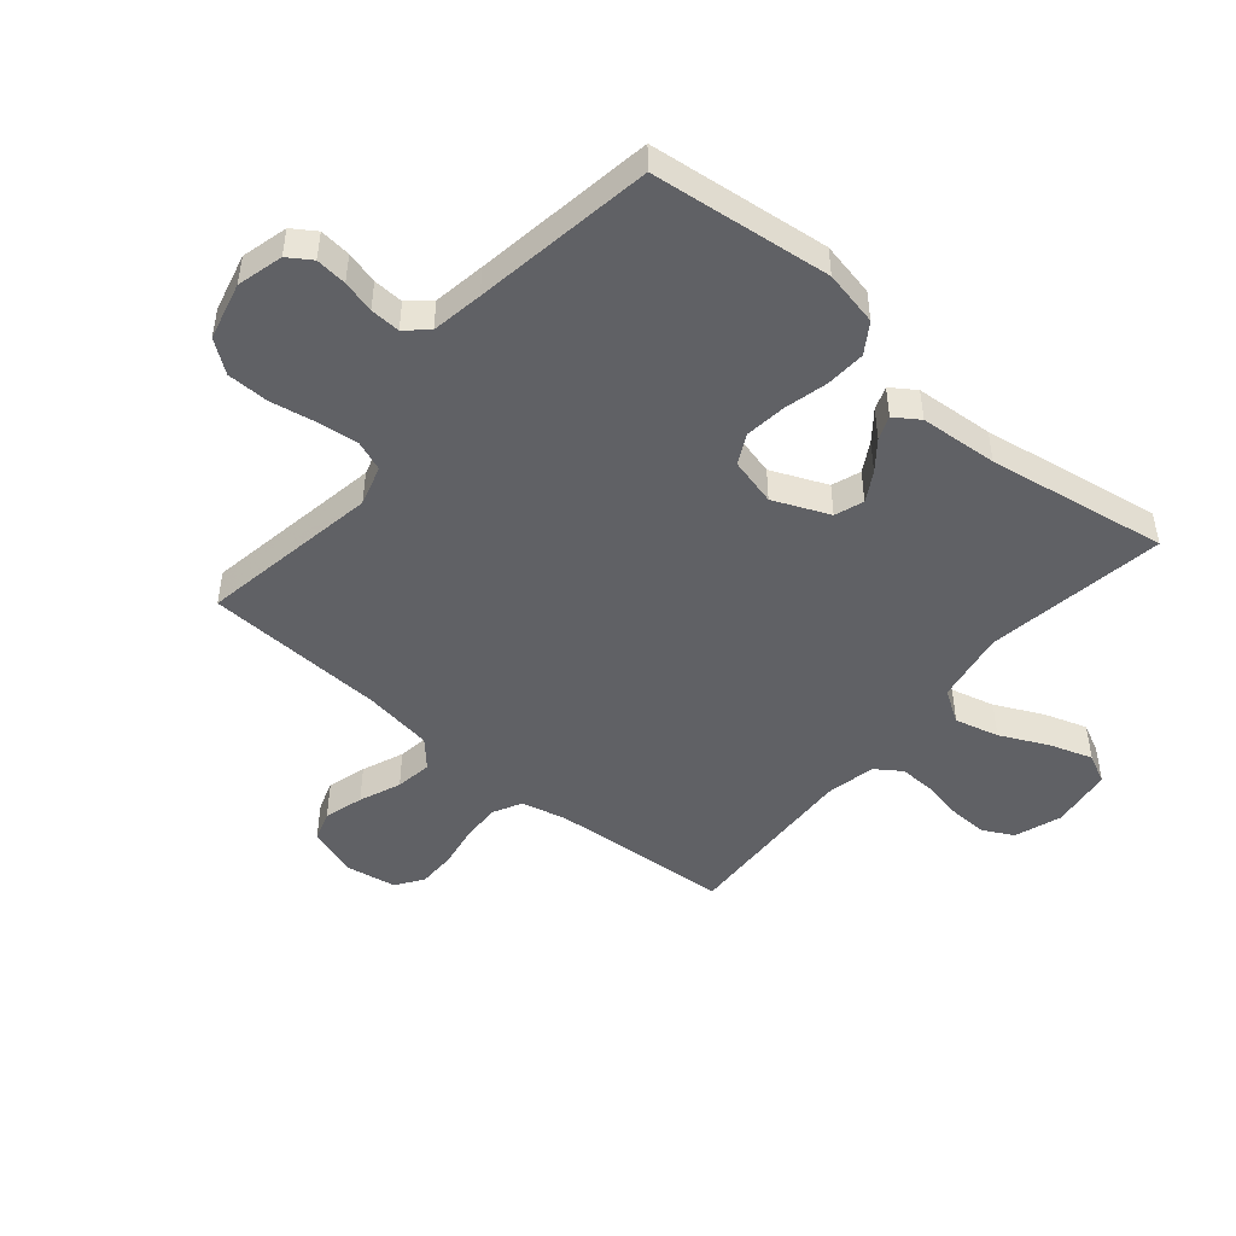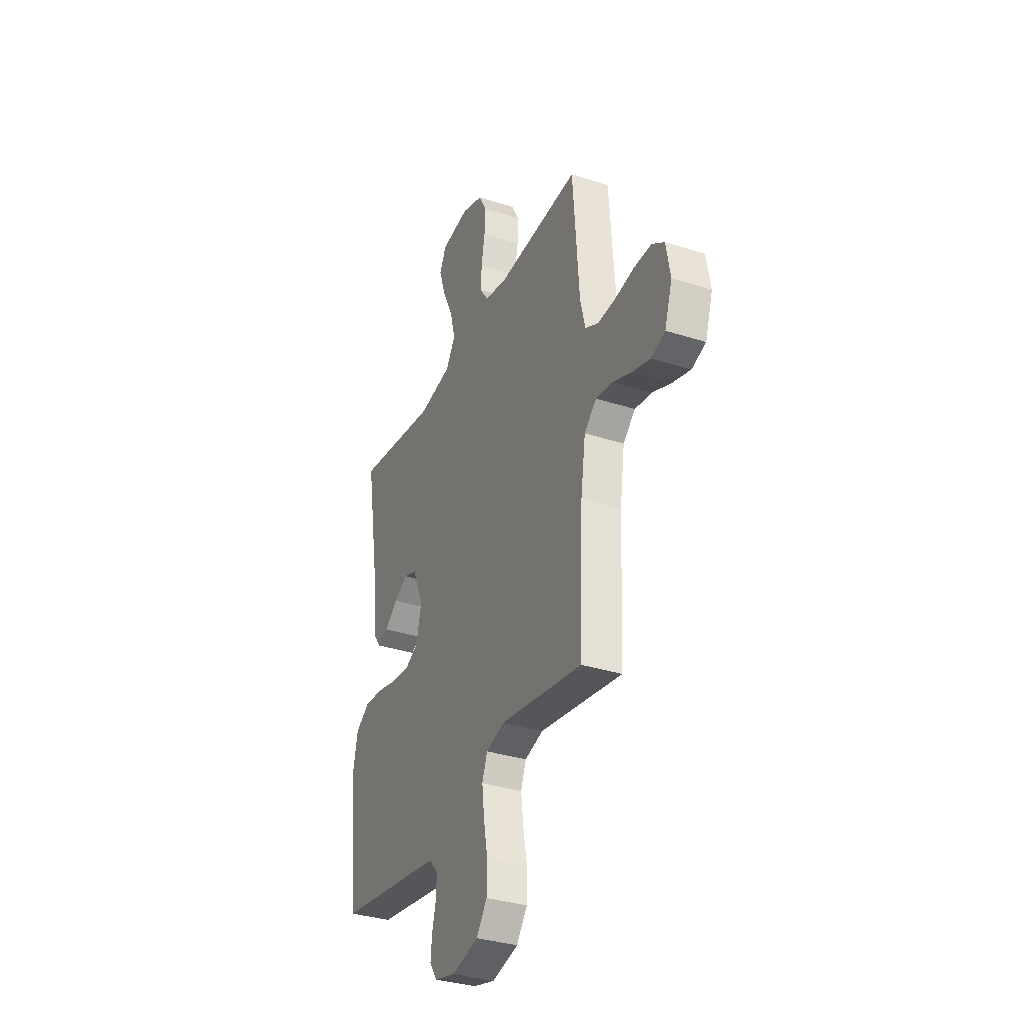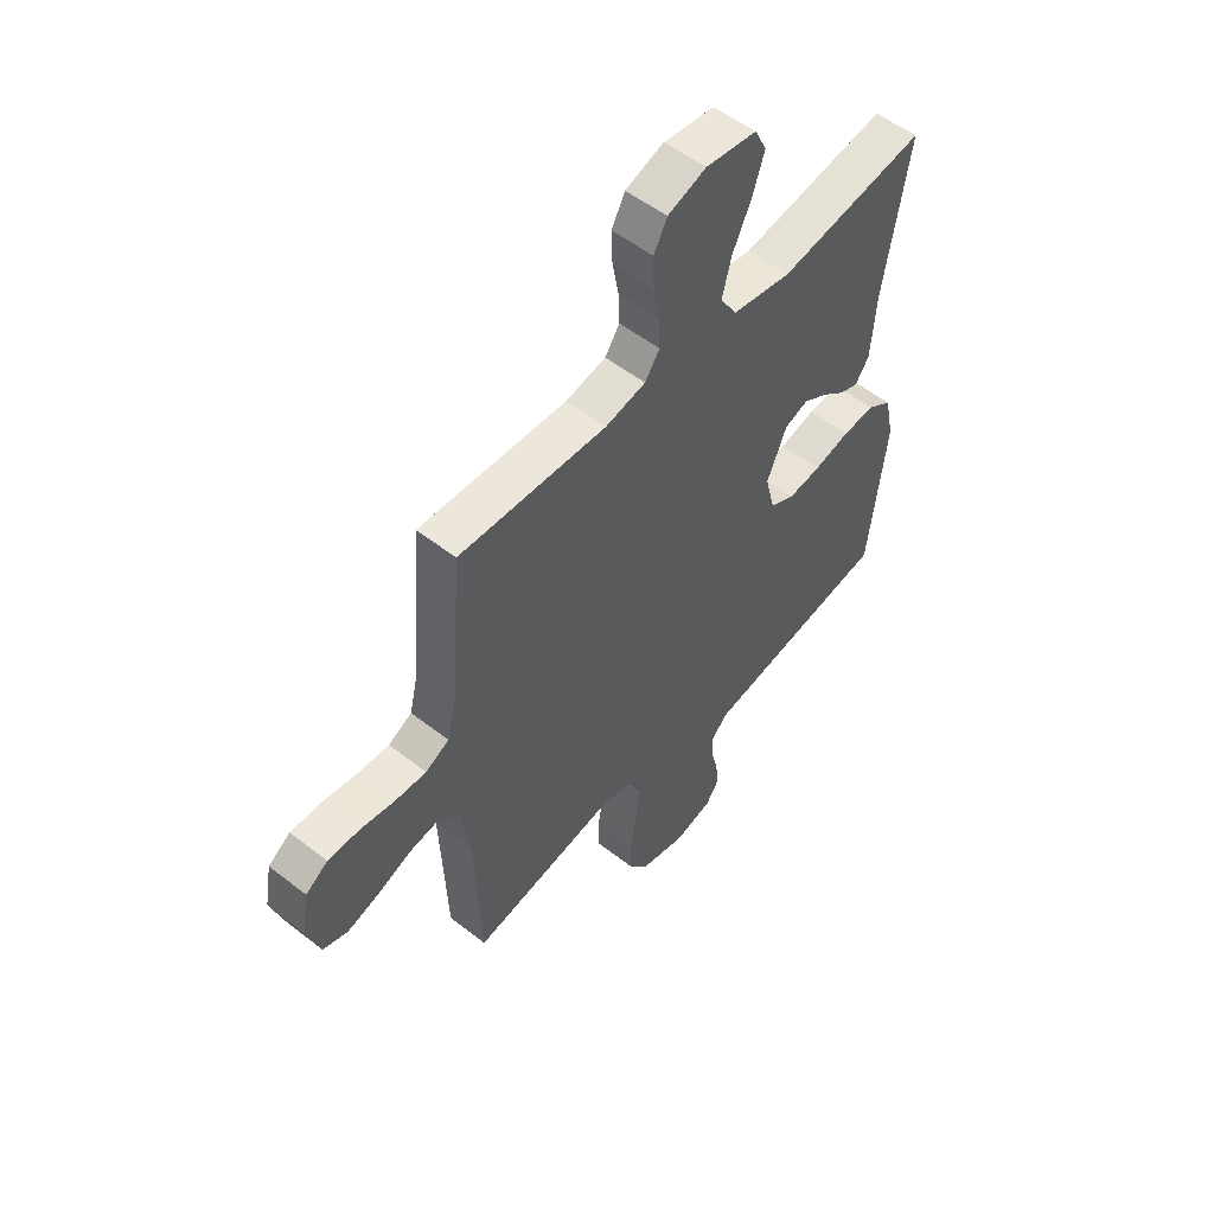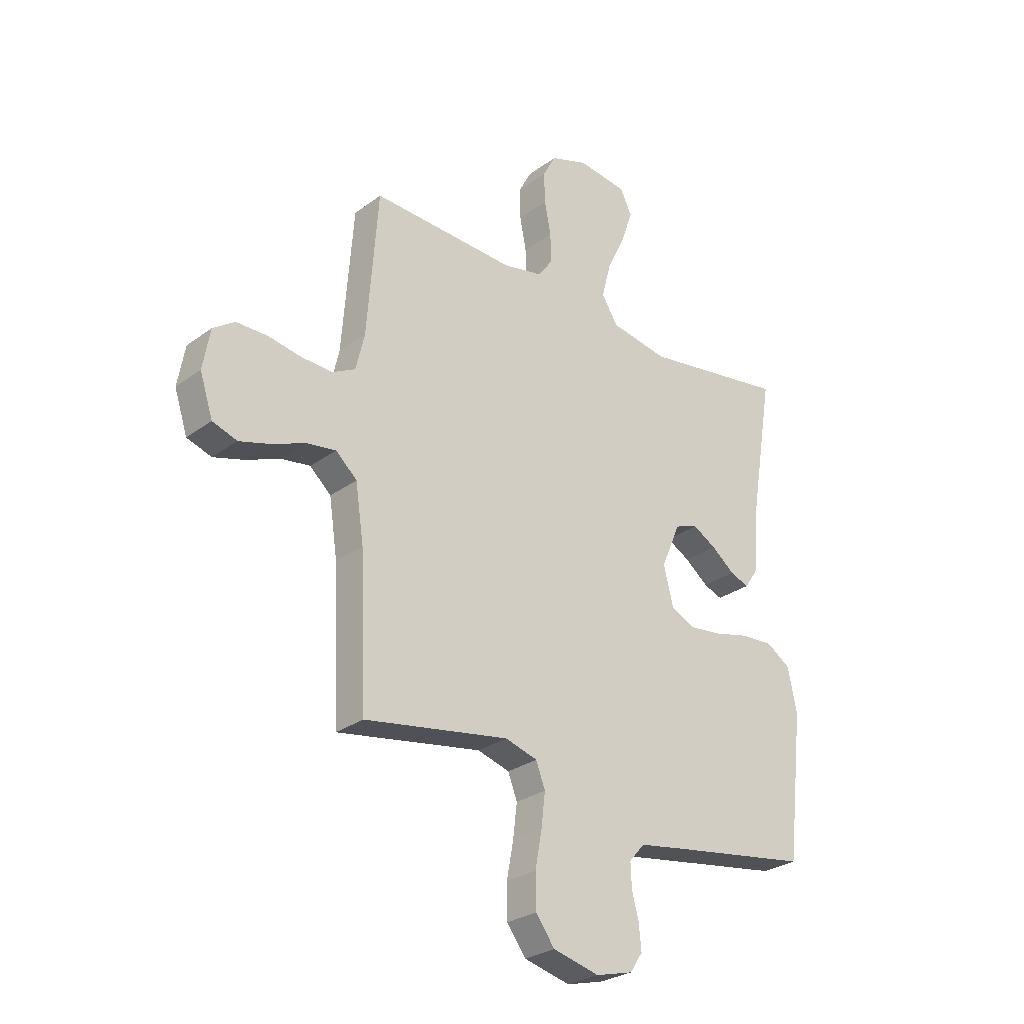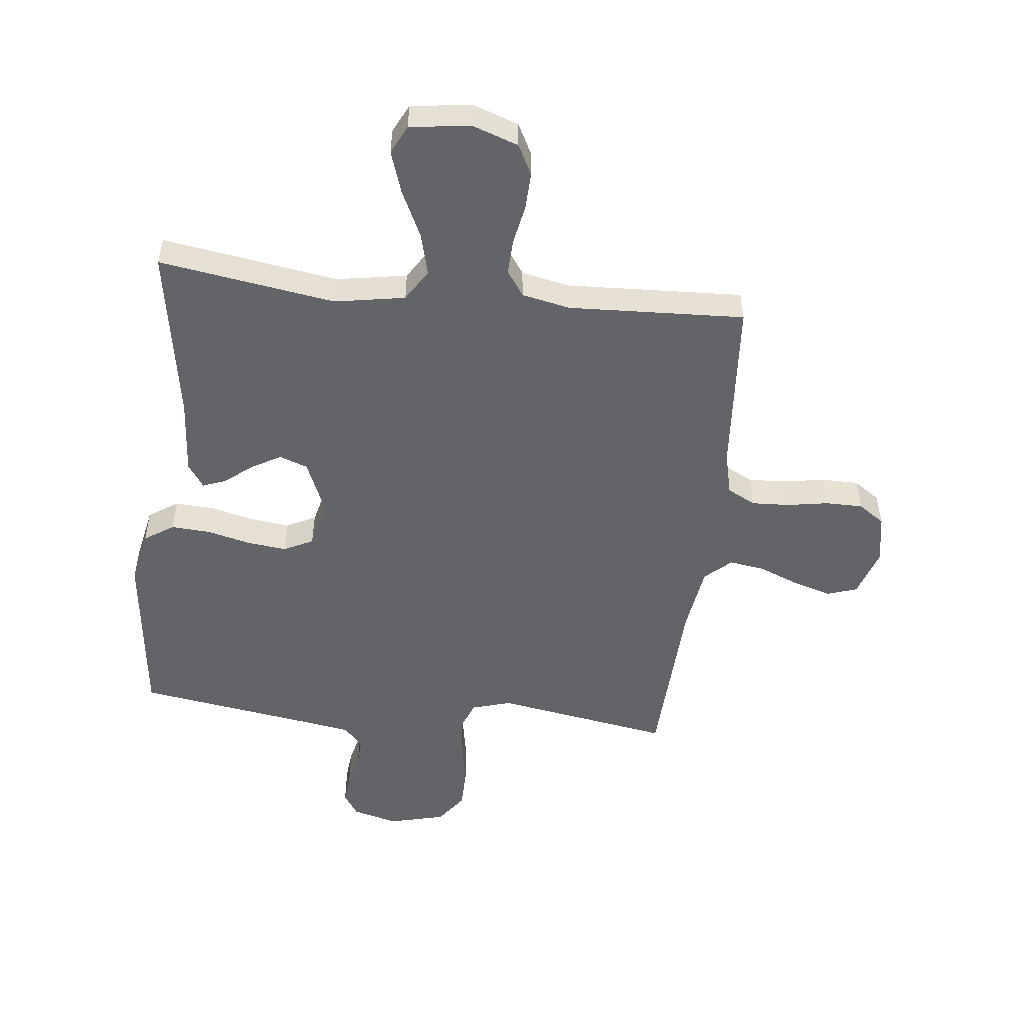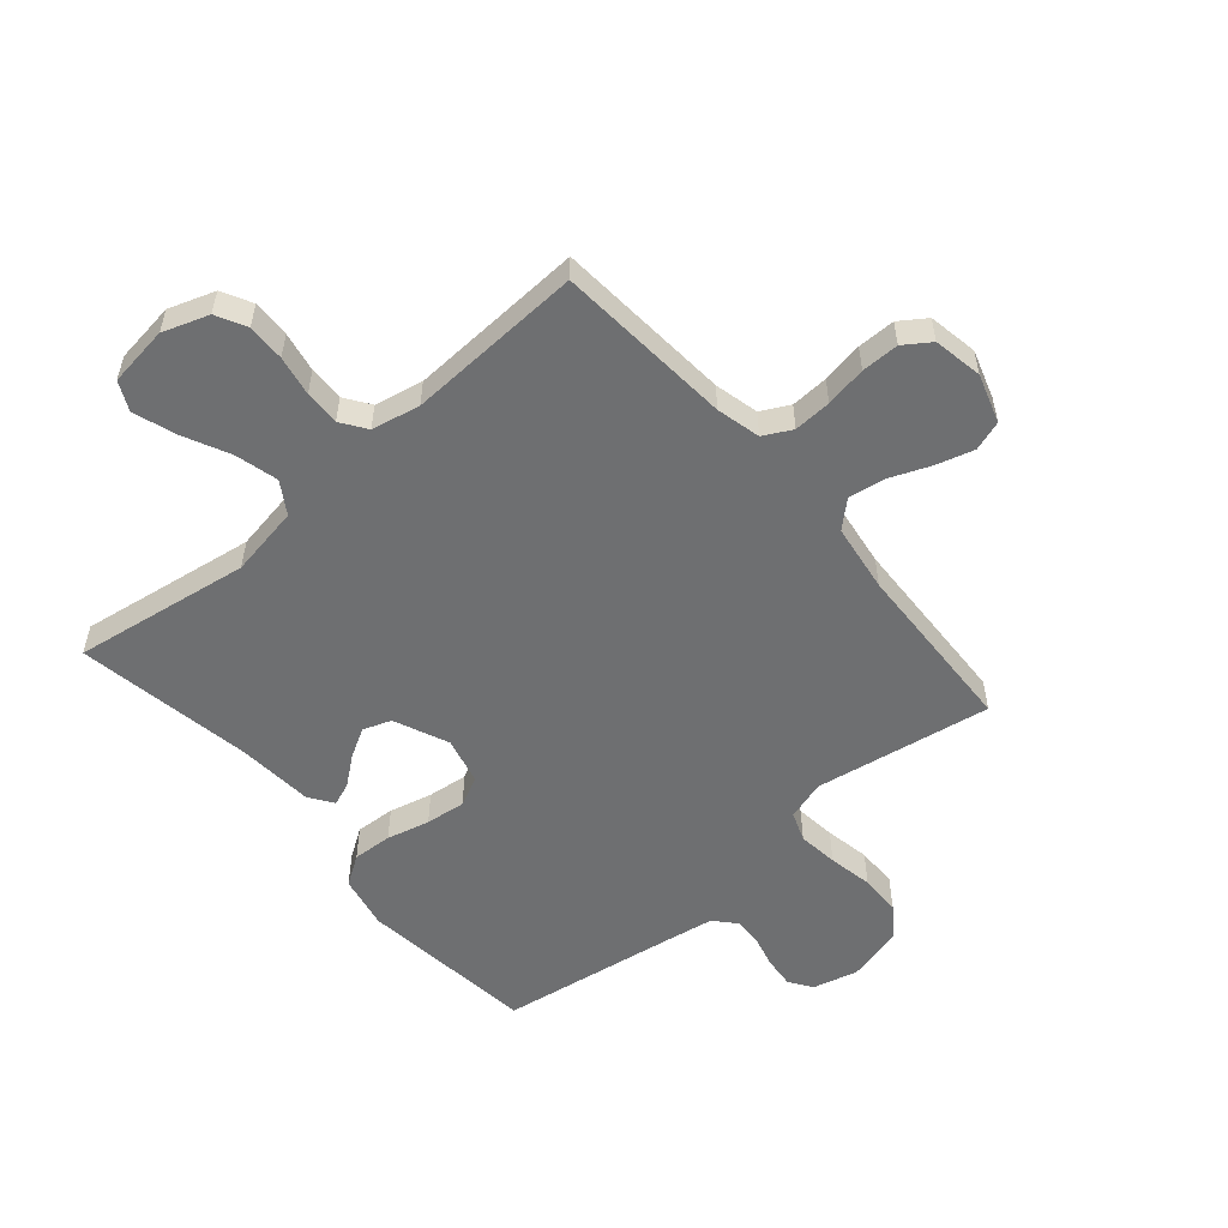
<metadata>
{"format":"obj","ext":"obj","renderer":"f3d","projection":"perspective","resolution":1024,"background":"white","views":[{"elev":-48.0,"azim":-130.2,"up":"+Y"},{"elev":-33.9,"azim":66.4,"up":"+Z"},{"elev":53.7,"azim":129.8,"up":"+Z"},{"elev":-27.8,"azim":138.2,"up":"+Z"},{"elev":-51.3,"azim":-6.4,"up":"+Y"},{"elev":-54.6,"azim":40.6,"up":"+Y"}]}
</metadata>
<code>
v -0.5 0.07 0.5
v -0.2 0.07 0.454
v -0.08 0.07 0.475
v -0.046 0.07 0.529
v -0.065 0.07 0.602
v -0.103 0.07 0.681
v -0.127 0.07 0.753
v -0.103 0.07 0.802
v 0 0.07 0.816
v 0.078 0.07 0.789
v 0.105 0.07 0.738
v 0.103 0.07 0.674
v 0.09 0.07 0.606
v 0.088 0.07 0.546
v 0.118 0.07 0.503
v 0.2 0.07 0.486
v 0.5 0.07 0.5
v 0.523 0.07 0.2
v 0.541 0.07 0.125
v 0.589 0.07 0.1
v 0.653 0.07 0.103
v 0.723 0.07 0.115
v 0.787 0.07 0.115
v 0.832 0.07 0.084
v 0.847 0.07 0
v 0.82 0.07 -0.083
v 0.769 0.07 -0.1
v 0.704 0.07 -0.081
v 0.635 0.07 -0.053
v 0.574 0.07 -0.044
v 0.53 0.07 -0.084
v 0.513 0.07 -0.2
v 0.5 0.07 -0.5
v 0.2 0.07 -0.45
v 0.133 0.07 -0.47
v 0.114 0.07 -0.52
v 0.122 0.07 -0.588
v 0.136 0.07 -0.664
v 0.135 0.07 -0.734
v 0.096 0.07 -0.787
v 0 0.07 -0.811
v -0.077 0.07 -0.791
v -0.103 0.07 -0.752
v -0.098 0.07 -0.7
v -0.084 0.07 -0.646
v -0.082 0.07 -0.596
v -0.114 0.07 -0.56
v -0.2 0.07 -0.546
v -0.5 0.07 -0.5
v -0.535 0.07 -0.2
v -0.516 0.07 -0.108
v -0.466 0.07 -0.075
v -0.399 0.07 -0.079
v -0.326 0.07 -0.097
v -0.258 0.07 -0.105
v -0.208 0.07 -0.08
v -0.188 0.07 0
v -0.228 0.07 0.093
v -0.276 0.07 0.11
v -0.325 0.07 0.082
v -0.373 0.07 0.044
v -0.412 0.07 0.029
v -0.44 0.07 0.07
v -0.45 0.07 0.2
v -0.5 0 0.5
v -0.2 0 0.454
v -0.08 0 0.475
v -0.046 0 0.529
v -0.065 0 0.602
v -0.103 0 0.681
v -0.127 0 0.753
v -0.103 0 0.802
v 0 0 0.816
v 0.078 0 0.789
v 0.105 0 0.738
v 0.103 0 0.674
v 0.09 0 0.606
v 0.088 0 0.546
v 0.118 0 0.503
v 0.2 0 0.486
v 0.5 0 0.5
v 0.523 0 0.2
v 0.541 0 0.125
v 0.589 0 0.1
v 0.653 0 0.103
v 0.723 0 0.115
v 0.787 0 0.115
v 0.832 0 0.084
v 0.847 0 0
v 0.82 0 -0.083
v 0.769 0 -0.1
v 0.704 0 -0.081
v 0.635 0 -0.053
v 0.574 0 -0.044
v 0.53 0 -0.084
v 0.513 0 -0.2
v 0.5 0 -0.5
v 0.2 0 -0.45
v 0.133 0 -0.47
v 0.114 0 -0.52
v 0.122 0 -0.588
v 0.136 0 -0.664
v 0.135 0 -0.734
v 0.096 0 -0.787
v 0 0 -0.811
v -0.077 0 -0.791
v -0.103 0 -0.752
v -0.098 0 -0.7
v -0.084 0 -0.646
v -0.082 0 -0.596
v -0.114 0 -0.56
v -0.2 0 -0.546
v -0.5 0 -0.5
v -0.535 0 -0.2
v -0.516 0 -0.108
v -0.466 0 -0.075
v -0.399 0 -0.079
v -0.326 0 -0.097
v -0.258 0 -0.105
v -0.208 0 -0.08
v -0.188 0 0
v -0.228 0 0.093
v -0.276 0 0.11
v -0.325 0 0.082
v -0.373 0 0.044
v -0.412 0 0.029
v -0.44 0 0.07
v -0.45 0 0.2
f 62 63 64
f 61 62 64
f 60 61 64
f 64 1 2
f 60 64 2
f 59 60 2
f 58 59 2 3
f 57 58 3 4
f 56 57 4
f 52 53 54
f 51 52 54
f 50 51 54
f 49 50 54
f 48 49 54
f 47 48 54 55
f 46 47 55 56
f 43 44 45
f 42 43 45
f 41 42 45
f 40 41 45
f 39 40 45
f 38 39 45
f 37 38 45
f 36 37 45 46
f 46 56 4
f 36 46 4
f 35 36 4
f 32 33 34
f 34 35 4
f 32 34 4
f 31 32 4
f 27 28 29
f 26 27 29
f 25 26 29
f 24 25 29
f 23 24 29
f 22 23 29
f 21 22 29
f 20 21 29 30
f 19 20 30 31
f 16 17 18
f 19 31 4
f 18 19 4
f 16 18 4
f 15 16 4
f 11 12 13
f 10 11 13
f 9 10 13
f 8 9 13
f 7 8 13
f 6 7 13
f 5 6 13
f 5 13 14
f 4 5 14 15
f 128 127 126
f 128 126 125
f 128 125 124
f 66 65 128
f 66 128 124
f 66 124 123
f 67 66 123 122
f 68 67 122 121
f 68 121 120
f 118 117 116
f 118 116 115
f 118 115 114
f 118 114 113
f 118 113 112
f 119 118 112 111
f 120 119 111 110
f 109 108 107
f 109 107 106
f 109 106 105
f 109 105 104
f 109 104 103
f 109 103 102
f 109 102 101
f 110 109 101 100
f 68 120 110
f 68 110 100
f 68 100 99
f 98 97 96
f 68 99 98
f 68 98 96
f 68 96 95
f 93 92 91
f 93 91 90
f 93 90 89
f 93 89 88
f 93 88 87
f 93 87 86
f 93 86 85
f 94 93 85 84
f 95 94 84 83
f 82 81 80
f 68 95 83
f 68 83 82
f 68 82 80
f 68 80 79
f 77 76 75
f 77 75 74
f 77 74 73
f 77 73 72
f 77 72 71
f 77 71 70
f 77 70 69
f 78 77 69
f 79 78 69 68
f 1 65 66 2
f 2 66 67 3
f 3 67 68 4
f 4 68 69 5
f 5 69 70 6
f 6 70 71 7
f 7 71 72 8
f 8 72 73 9
f 9 73 74 10
f 10 74 75 11
f 11 75 76 12
f 12 76 77 13
f 13 77 78 14
f 14 78 79 15
f 15 79 80 16
f 16 80 81 17
f 17 81 82 18
f 18 82 83 19
f 19 83 84 20
f 20 84 85 21
f 21 85 86 22
f 22 86 87 23
f 23 87 88 24
f 24 88 89 25
f 25 89 90 26
f 26 90 91 27
f 27 91 92 28
f 28 92 93 29
f 29 93 94 30
f 30 94 95 31
f 31 95 96 32
f 32 96 97 33
f 33 97 98 34
f 34 98 99 35
f 35 99 100 36
f 36 100 101 37
f 37 101 102 38
f 38 102 103 39
f 39 103 104 40
f 40 104 105 41
f 41 105 106 42
f 42 106 107 43
f 43 107 108 44
f 44 108 109 45
f 45 109 110 46
f 46 110 111 47
f 47 111 112 48
f 48 112 113 49
f 49 113 114 50
f 50 114 115 51
f 51 115 116 52
f 52 116 117 53
f 53 117 118 54
f 54 118 119 55
f 55 119 120 56
f 56 120 121 57
f 57 121 122 58
f 58 122 123 59
f 59 123 124 60
f 60 124 125 61
f 61 125 126 62
f 62 126 127 63
f 63 127 128 64
f 64 128 65 1

</code>
